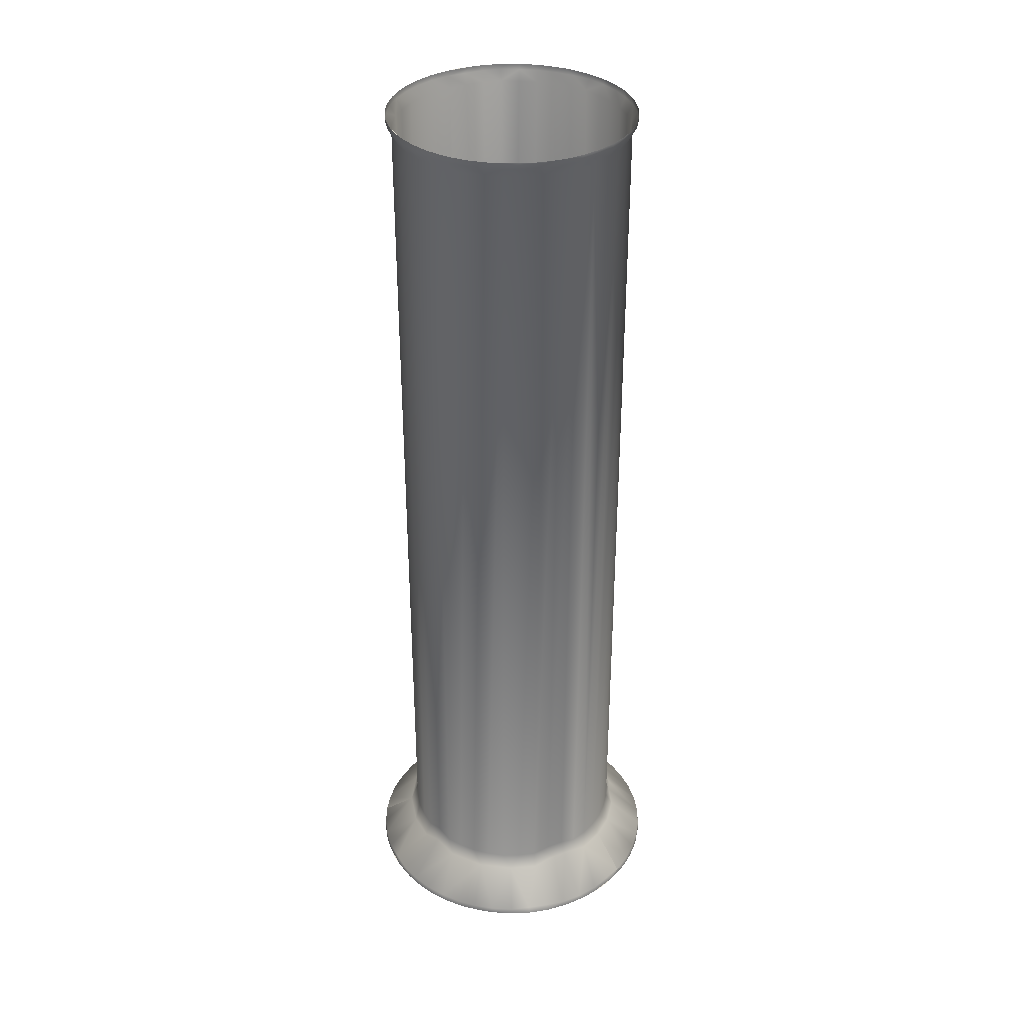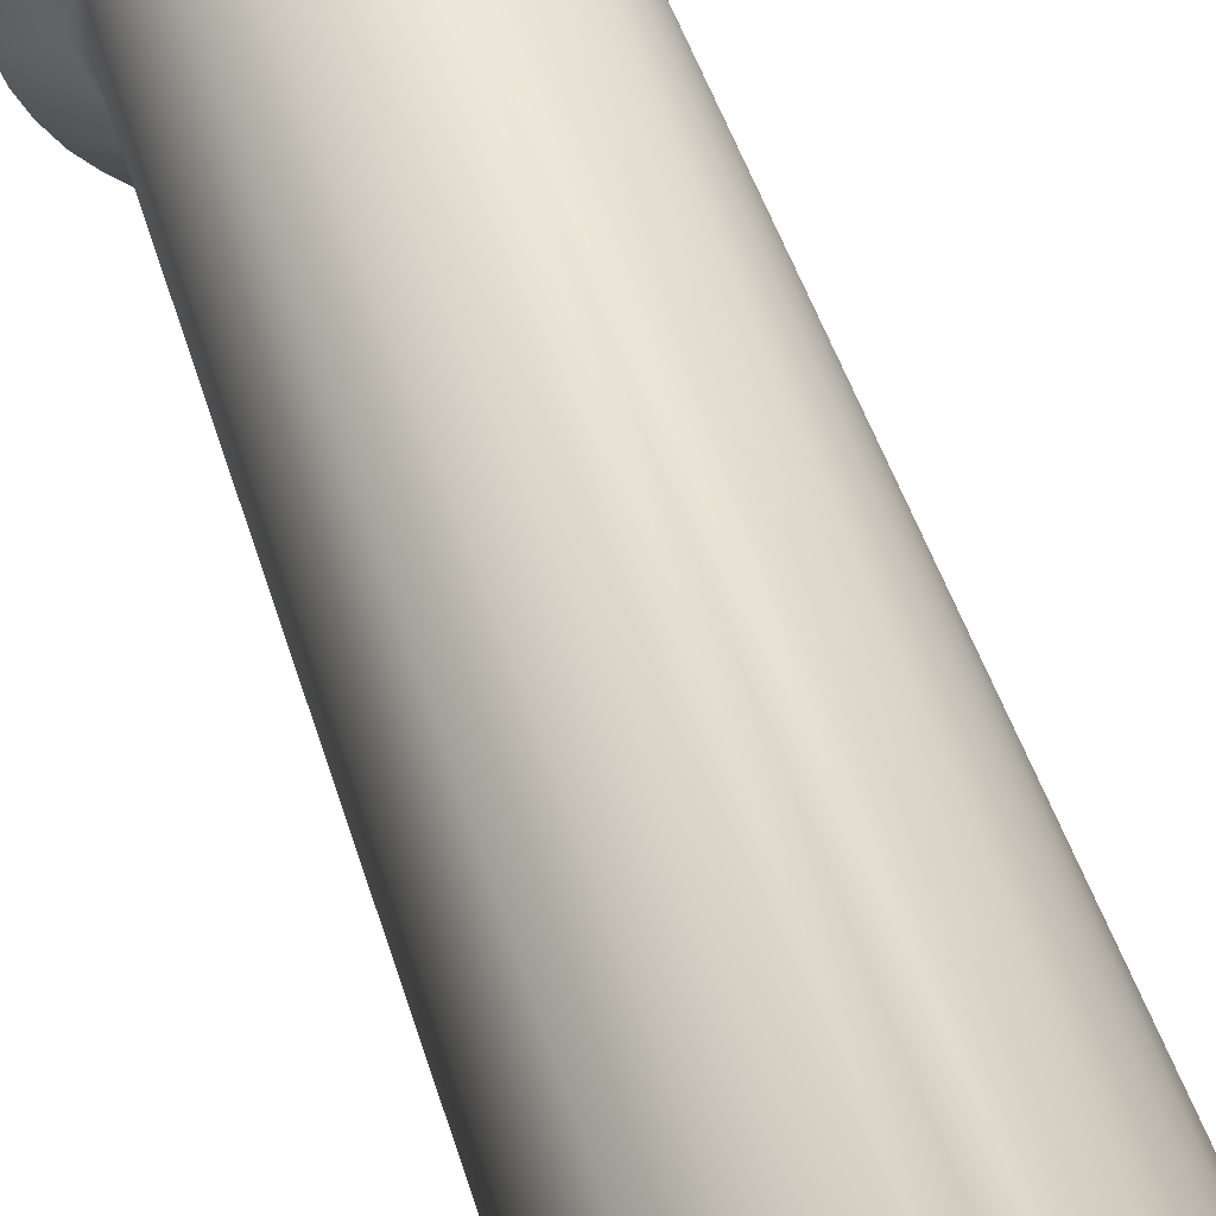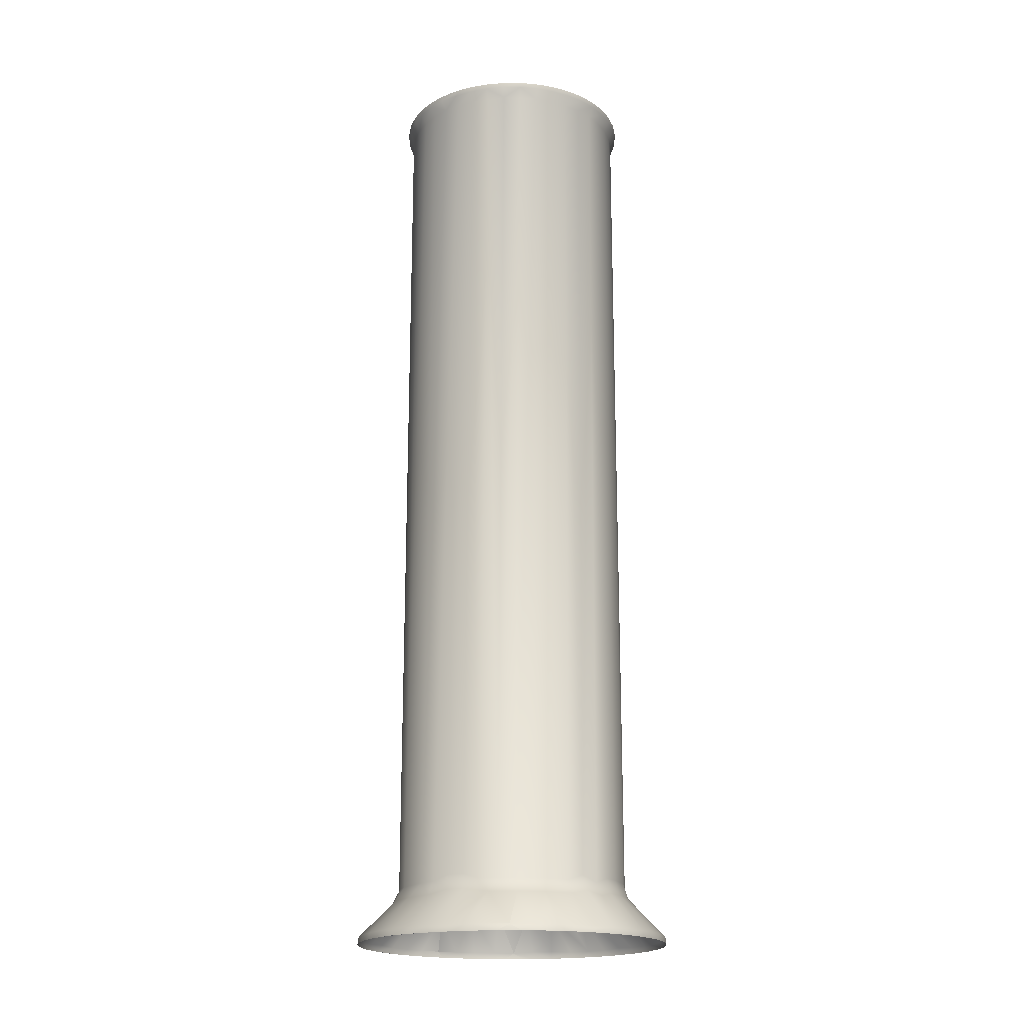
<metadata>
{"format":"obj","ext":"obj","renderer":"f3d","projection":"perspective","resolution":1024,"background":"white","views":[{"elev":34.9,"azim":129.6,"up":"+Z"},{"elev":41.6,"azim":-15.0,"up":"+Y"},{"elev":-18.7,"azim":-175.5,"up":"+Z"}]}
</metadata>
<code>
o upper_arm_link_2
v 0.007662 0.07453 0.0932
v 0.01504 0.07336 0.09321
v 0.02269 0.07141 0.0932
v 0.03217 0.06766 0.0932
v 0.03888 0.064 0.0932
v 0.04726 0.05808 0.0932
v 0.05298 0.05298 0.0932
v 0.05972 0.04525 0.0932
v 0.06404 0.03881 0.0932
v 0.0665 0.03442 0.0932
v 0.07056 0.02507 0.0932
v 0.07211 0.02019 0.0932
v 0.07383 0.01274 0.0932
v 0.07488 0.002576 0.0932
v 0.06766 -0.03218 0.0932
v 0.07471 -0.005155 0.0932
v 0.07416 -0.01036 0.09321
v 0.0733 -0.0153 0.0932
v 0.05804 -0.04733 0.0932
v 0.05471 -0.05113 0.0932
v 0.06407 -0.03877 0.09321
v 0.06118 -0.04318 0.0932
v 0.04726 -0.05809 0.0932
v 0.04109 -0.06266 0.0932
v 0.03217 -0.06767 0.0932
v 0.0151 -0.07335 0.09321
v 0.01015 -0.07419 0.0932
v 0.02269 -0.07141 0.0932
v -1e-05 -0.07489 0.0932
v -0.005134 -0.07472 0.09327
v -0.0102 -0.07419 0.0932
v -0.01485 -0.07342 0.09329
v -0.02018 -0.07211 0.0932
v -0.02752 -0.06969 0.0932
v -0.03462 -0.0664 0.09321
v -0.03898 -0.06394 0.0932
v -0.04728 -0.05807 0.0932
v -0.05098 -0.05488 0.0933
v -0.05648 -0.04924 0.0932
v -0.07211 -0.0202 0.0932
v -0.06118 -0.04318 0.0932
v -0.06404 -0.03882 0.0932
v -0.0665 -0.03442 0.0932
v -0.07056 -0.02508 0.0932
v -0.07383 -0.01274 0.0932
v -0.07488 -0.002581 0.0932
v -0.06766 0.03218 0.0932
v -0.07471 0.005151 0.0932
v -0.07416 0.01036 0.09321
v -0.0733 0.0153 0.0932
v -0.05804 0.04732 0.0932
v -0.05471 0.05113 0.0932
v -0.06407 0.03877 0.09321
v -0.06118 0.04317 0.0932
v -0.04726 0.05808 0.0932
v -0.04109 0.06265 0.0932
v -0.03217 0.06766 0.0932
v -0.02513 0.07054 0.0932
v -0.02018 0.07211 0.0932
v -0.0151 0.07334 0.09321
v -0.01015 0.07419 0.0932
v 0.07021 -0.02619 0.09327
v 0.05745 0.04821 0.0932
v 0.05099 0.05517 0.09323
v 0.04327 0.06139 0.09324
v -0.07021 0.02618 0.09327
v 0.001106 0.07492 0.09326
v -0.05505 0.01795 0.5387
v -0.05718 0.009082 0.5387
v -0.05055 0.02831 0.5387
v -0.0529 0.0236 0.5387
v -0.04685 0.03401 0.5387
v -0.03932 0.04255 0.5387
v -0.04403 0.03759 0.5387
v -0.03398 0.04688 0.5387
v -0.02619 0.05163 0.5387
v -0.03022 0.04938 0.5387
v -0.01572 0.05576 0.5387
v -0.02209 0.05351 0.5387
v -0.009095 0.05717 0.5387
v 6e-06 0.05789 0.5387
v 0.01795 0.05504 0.5387
v 0.009084 0.05718 0.5387
v 0.02831 0.05054 0.5387
v 0.0236 0.0529 0.5387
v 0.03401 0.04685 0.5387
v 0.04255 0.03932 0.5387
v 0.03759 0.04403 0.5387
v 0.04688 0.03397 0.5387
v 0.05163 0.02618 0.5387
v 0.04938 0.03021 0.5387
v 0.05436 0.02005 0.5387
v 0.05629 0.01355 0.5387
v 0.05718 0.009093 0.5387
v 0.05789 -9e-06 0.5387
v 0.05505 -0.01795 0.5387
v 0.05718 -0.009086 0.5387
v 0.05262 -0.02426 0.5387
v 0.04999 -0.02925 0.5386
v 0.04685 -0.03401 0.5387
v 0.03932 -0.04255 0.5387
v 0.04403 -0.03759 0.5387
v 0.03398 -0.04688 0.5387
v 0.02619 -0.05164 0.5387
v 0.03022 -0.04939 0.5387
v 0.01572 -0.05577 0.5387
v 0.02209 -0.05352 0.5387
v 0.009095 -0.05718 0.5387
v -7e-06 -0.0579 0.5387
v -0.01795 -0.05505 0.5387
v -0.009084 -0.05718 0.5387
v -0.02426 -0.05262 0.5387
v -0.02925 -0.04999 0.5386
v -0.03401 -0.04685 0.5387
v -0.03759 -0.04403 0.5387
v -0.04255 -0.03933 0.5387
v -0.04688 -0.03398 0.5387
v -0.05262 -0.02426 0.5387
v -0.04938 -0.03022 0.5387
v -0.05503 -0.018 0.5387
v -0.05629 -0.01355 0.5387
v -0.05718 -0.009097 0.5387
v -0.0579 4e-06 0.5387
v -0.07473 5e-06 0.09615
v -0.07193 0.02018 0.09623
v -0.06822 0.02965 0.09665
v -0.06409 0.03842 0.0962
v -0.03454 0.06624 0.09623
v -0.02542 0.07028 0.09619
v -0.004787 0.0746 0.09615
v 0.005089 0.07421 0.09665
v 0.01477 0.07324 0.09621
v 0.05076 0.05435 0.09669
v 0.05771 0.04748 0.09619
v 0.07396 0.0105 0.09624
v 0.06822 -0.02963 0.09669
v 0.06404 -0.03852 0.0962
v 0.03466 -0.06617 0.09625
v 0.02552 -0.07025 0.09618
v -0.005071 -0.0742 0.09669
v -0.01514 -0.07281 0.0967
v -0.05066 -0.05443 0.09673
v -0.05765 -0.04757 0.09619
v -0.07398 -0.01047 0.09621
v -0.07186 -0.02051 0.0962
v -0.06863 -0.02966 0.09607
v -0.06403 -0.03853 0.09621
v -0.03459 -0.06625 0.0962
v -0.04294 -0.06117 0.09614
v -0.02543 -0.07029 0.09617
v 0.004926 -0.07462 0.09605
v 0.01487 -0.07323 0.09621
v 0.05083 -0.05479 0.09618
v 0.04323 -0.06098 0.09611
v 0.05772 -0.04747 0.09618
v 0.07398 -0.01052 0.09621
v 0.07198 -0.02006 0.09615
v 0.07473 9e-05 0.09615
v 0.06867 0.02952 0.09617
v 0.07194 0.02034 0.0961
v 0.06405 0.0385 0.09619
v 0.0347 0.06618 0.09621
v 0.04295 0.06073 0.09666
v 0.0254 0.07029 0.09619
v -0.01485 0.07324 0.09619
v -0.05072 0.05488 0.0962
v -0.04318 0.06101 0.09612
v -0.05774 0.04744 0.0962
v -0.074 0.0104 0.0962
v -0.05717 -0.008961 0.536
v 0.008959 -0.05717 0.536
v 0.05717 0.008957 0.536
v 0.01795 0.05498 0.536
v 0.055 0.01789 0.536
v 0.05158 0.02623 0.5362
v 0.04679 0.03402 0.536
v 0.04087 0.04098 0.5361
v 0.03419 0.0467 0.5362
v 0.05788 8.7e-05 0.5361
v 0.05719 -0.009011 0.5362
v 0.05498 -0.01795 0.536
v 0.01789 -0.055 0.536
v 0.02624 -0.05158 0.5362
v 0.03403 -0.04679 0.536
v 0.04098 -0.04087 0.5361
v 0.04671 -0.03414 0.536
v 9e-05 -0.05788 0.5361
v -0.008991 -0.05717 0.5361
v -0.01795 -0.05499 0.536
v -0.055 -0.01789 0.536
v -0.05153 -0.02627 0.536
v -0.04679 -0.03403 0.536
v -0.04091 -0.04097 0.5362
v -0.03413 -0.04671 0.536
v -0.0579 -5.3e-05 0.5362
v -0.05717 0.008989 0.5361
v -0.05498 0.01795 0.536
v 0.00915 0.05713 0.5361
v -5.1e-05 0.0579 0.5362
v -0.008959 0.05716 0.536
v -0.01785 0.05504 0.5361
v -0.02627 0.05153 0.536
v -0.03403 0.04679 0.536
v -0.04098 0.04086 0.5361
v -0.04671 0.03413 0.536
v 0.05059 -0.0304 0.1124
v 0.05609 -0.01768 0.1125
v 0.05661 -0.008041 0.1144
v 0.05852 0.004867 0.1128
v 0.05452 0.02249 0.1125
v 0.0458 0.03705 0.1125
v 0.03561 0.04681 0.1125
v 0.02671 0.05055 0.1144
v 0.01862 0.05405 0.1144
v 0.006256 0.05861 0.1125
v -0.007039 0.05842 0.1124
v -0.01939 0.05564 0.1125
v -0.03202 0.04935 0.1124
v -0.03854 0.04223 0.1144
v -0.04542 0.0373 0.1125
v -0.04924 0.02907 0.1144
v -0.05312 0.02115 0.1144
v -0.05576 0.01272 0.1144
v -0.05697 0.003655 0.1146
v -0.05829 -0.007778 0.1127
v -0.05278 -0.02199 0.1144
v -0.04877 -0.02984 0.1144
v -0.04523 -0.03755 0.1125
v -0.03788 -0.04284 0.1144
v -0.03083 -0.04817 0.1144
v -0.02271 -0.05237 0.1146
v -0.01579 -0.05649 0.1127
v -0.003157 -0.05887 0.1125
v 0.01158 -0.05599 0.1144
v 0.02459 -0.05357 0.1125
v 0.03959 -0.04378 0.1124
v -0.02625 -0.05147 0.5359
v 0.05146 -0.02625 0.5359
v 0.02625 0.05146 0.5359
v -0.05146 0.02625 0.5359
v 0.0499 0.02388 0.1189
v -0.005695 0.05501 0.1189
v -0.05469 0.007566 0.1215
v -0.03277 -0.04442 0.1216
v -0.02256 -0.05022 0.1216
v 0.03938 -0.03883 0.119
v 0.05477 0.007718 0.1189
v 0.05537 -0.000445 0.1188
v 0.0544 -0.008515 0.1215
v 0.05271 -0.01666 0.119
v 0.04956 -0.02451 0.119
v 0.033 -0.04438 0.119
v 0.02586 -0.04889 0.119
v 0.01815 -0.05226 0.1189
v 0.009834 -0.05414 0.1217
v 0.001767 -0.05525 0.119
v -0.006265 -0.05494 0.119
v -0.04301 -0.0348 0.1189
v -0.04744 -0.02793 0.1216
v -0.05113 -0.0204 0.1216
v -0.05389 -0.01234 0.119
v -0.04273 0.03511 0.1189
v -0.03649 0.0412 0.1216
v -0.03016 0.04636 0.1189
v -0.02246 0.05049 0.119
v 0.01085 0.05423 0.1189
v 0.01875 0.05177 0.1215
v 0.02642 0.04831 0.1215
v 0.03356 0.04392 0.119
v 0.03986 0.03829 0.119
v 0.04505 -0.03219 0.1188
v -0.01498 -0.0533 0.1188
v -0.05522 -0.003676 0.1189
v -0.05109 0.0205 0.1216
v -0.04736 0.02809 0.1215
v -0.01415 0.05354 0.1188
v 0.002426 0.05525 0.1189
v 0.04557 0.03146 0.1188
v 0.05295 0.01598 0.1189
v 0.05458 -0.008368 0.5315
v 0.05253 -0.01689 0.5311
v 0.04924 -0.02491 0.5311
v 0.04473 -0.03231 0.5311
v 0.03223 -0.0448 0.5311
v 0.03903 -0.03908 0.5312
v 0.02486 -0.04931 0.5315
v 0.01757 -0.05223 0.5309
v 0.008456 -0.05453 0.5311
v -0.008548 -0.05451 0.5311
v -0.01698 -0.05249 0.5311
v -2.2e-05 -0.0552 0.5312
v -0.02499 -0.04918 0.5311
v -0.03253 -0.04463 0.5312
v -0.04458 -0.03247 0.5311
v -0.03919 -0.03892 0.5315
v -0.04918 -0.02501 0.5311
v -0.05255 -0.01682 0.5311
v -0.05452 -0.008415 0.5311
v -0.05448 0.008651 0.5311
v -0.05244 0.01709 0.5311
v -0.05525 5.9e-05 0.5315
v -0.0491 0.02512 0.5311
v -0.0447 0.03235 0.5311
v -0.03218 0.04484 0.5312
v -0.03912 0.03898 0.5313
v -0.0249 0.0492 0.531
v -0.01696 0.05253 0.5314
v -0.008462 0.05452 0.5311
v 0.008596 0.05441 0.5303
v 0.01684 0.05255 0.5311
v 2.3e-05 0.05527 0.5316
v 0.02487 0.04927 0.5311
v 0.03222 0.04486 0.5315
v 0.04477 0.03225 0.5311
v 0.03903 0.03907 0.5312
v 0.04928 0.0249 0.5314
v 0.05255 0.01683 0.5311
v 0.05454 0.008398 0.5311
v 0.05523 -3e-06 0.5312
f 21 15 62
f 63 8 7
f 63 7 64
f 64 7 6
f 64 6 65
f 65 6 5
f 32 31 30
f 53 47 66
f 2 1 67
f 2 132 3
f 3 132 164
f 3 164 4
f 4 164 162
f 4 162 5
f 5 162 65
f 64 134 63
f 63 134 8
f 8 134 161
f 8 161 9
f 9 161 10
f 10 161 159
f 10 159 11
f 11 159 12
f 12 159 160
f 12 160 13
f 13 160 135
f 13 135 14
f 14 135 158
f 14 158 16
f 16 158 156
f 16 156 17
f 17 156 18
f 18 156 157
f 18 157 62
f 62 137 21
f 21 137 22
f 22 137 155
f 22 155 19
f 19 155 20
f 20 155 153
f 20 153 23
f 23 153 24
f 24 153 154
f 24 154 138
f 24 138 25
f 25 138 139
f 25 139 28
f 28 139 152
f 28 152 26
f 26 152 27
f 27 152 151
f 27 151 29
f 29 151 30
f 33 32 150
f 33 150 34
f 34 150 148
f 34 148 35
f 35 148 36
f 36 148 149
f 36 149 37
f 38 37 149
f 45 144 46
f 46 144 124
f 38 143 39
f 39 143 41
f 41 143 147
f 41 147 42
f 42 147 43
f 43 147 146
f 43 146 44
f 44 146 40
f 40 146 145
f 40 145 45
f 45 145 144
f 46 124 48
f 48 124 169
f 48 169 49
f 49 169 50
f 50 169 125
f 50 125 66
f 66 127 53
f 53 127 54
f 54 127 168
f 54 168 51
f 51 168 52
f 52 168 166
f 52 166 55
f 55 166 56
f 56 166 167
f 56 167 128
f 56 128 57
f 57 128 129
f 57 129 58
f 58 129 59
f 59 129 165
f 59 165 60
f 60 165 61
f 61 165 130
f 61 130 67
f 2 67 132
f 112 113 110
f 98 99 96
f 149 142 38
f 140 141 32
f 140 32 30
f 157 136 62
f 163 133 64
f 163 64 65
f 131 132 67
f 125 126 66
f 143 38 142
f 150 32 141
f 151 140 30
f 137 62 136
f 134 64 133
f 162 163 65
f 130 131 67
f 127 66 126
f 83 82 173
f 94 172 93
f 93 172 174
f 93 174 92
f 92 174 90
f 90 174 175
f 90 175 91
f 91 175 89
f 89 175 176
f 89 176 87
f 87 176 177
f 87 177 88
f 88 177 86
f 86 177 178
f 86 178 84
f 84 178 85
f 82 85 173
f 172 94 179
f 179 94 95
f 179 95 180
f 180 95 97
f 180 97 181
f 181 97 96
f 108 171 106
f 106 171 182
f 106 182 107
f 107 182 104
f 104 182 183
f 104 183 105
f 105 183 103
f 103 183 184
f 103 184 101
f 101 184 185
f 101 185 102
f 102 185 100
f 100 185 186
f 100 186 99
f 96 99 181
f 171 108 187
f 187 108 109
f 187 109 188
f 188 109 111
f 188 111 189
f 189 111 110
f 122 170 121
f 121 170 190
f 121 190 120
f 120 190 118
f 118 190 191
f 118 191 119
f 119 191 117
f 117 191 192
f 117 192 116
f 116 192 193
f 116 193 115
f 115 193 114
f 114 193 194
f 114 194 113
f 110 113 189
f 170 122 195
f 195 122 123
f 195 123 196
f 196 123 69
f 196 69 197
f 197 69 68
f 173 198 83
f 83 198 81
f 81 198 199
f 81 199 80
f 199 200 80
f 80 200 78
f 78 200 201
f 78 201 79
f 79 201 76
f 76 201 202
f 76 202 77
f 77 202 75
f 75 202 203
f 75 203 73
f 73 203 204
f 73 204 74
f 74 204 72
f 72 204 205
f 72 205 70
f 70 205 71
f 68 71 197
f 236 155 206
f 206 155 137
f 206 137 136
f 206 136 207
f 207 136 157
f 207 157 208
f 208 157 156
f 208 156 209
f 209 156 158
f 209 158 135
f 209 135 210
f 210 135 160
f 210 160 159
f 210 159 161
f 210 161 211
f 211 161 134
f 211 134 133
f 211 133 212
f 212 133 163
f 212 163 213
f 213 163 162
f 213 162 214
f 214 162 164
f 214 164 215
f 215 164 132
f 215 132 131
f 215 131 130
f 215 130 216
f 216 130 165
f 216 165 217
f 217 165 129
f 217 129 128
f 217 128 218
f 218 128 167
f 218 167 219
f 219 167 166
f 219 166 220
f 220 166 168
f 220 168 221
f 221 168 127
f 221 127 222
f 222 127 126
f 222 126 125
f 222 125 223
f 223 125 169
f 223 169 224
f 224 169 225
f 225 169 124
f 225 124 144
f 225 144 145
f 225 145 226
f 226 145 146
f 226 146 227
f 227 146 147
f 227 147 228
f 228 147 143
f 228 143 229
f 229 143 142
f 229 142 230
f 230 142 149
f 230 149 148
f 230 148 231
f 231 148 232
f 148 150 232
f 232 150 141
f 232 141 233
f 233 141 140
f 233 140 151
f 233 151 234
f 234 151 152
f 234 152 235
f 235 152 139
f 235 139 138
f 235 138 236
f 236 138 154
f 236 154 153
f 236 153 155
f 237 113 194
f 237 189 113
f 238 99 186
f 238 181 99
f 239 85 178
f 239 173 85
f 240 71 205
f 240 197 71
f 307 202 201
f 307 201 200
f 311 200 199
f 311 199 198
f 313 239 178
f 313 178 177
f 316 176 175
f 316 175 174
f 280 179 180
f 280 180 181
f 286 184 183
f 286 183 182
f 295 194 193
f 295 193 192
f 301 170 195
f 301 195 196
f 210 279 247
f 209 248 208
f 236 206 246
f 236 246 252
f 236 252 253
f 235 254 234
f 229 230 244
f 229 244 258
f 228 229 258
f 228 258 227
f 226 227 260
f 226 260 261
f 220 221 262
f 220 262 219
f 215 216 277
f 215 277 266
f 214 266 267
f 214 267 268
f 249 250 208
f 249 208 248
f 247 248 209
f 247 209 210
f 207 208 250
f 207 250 251
f 251 271 206
f 251 206 207
f 271 246 206
f 255 256 234
f 255 234 254
f 253 254 235
f 253 235 236
f 233 234 256
f 233 256 257
f 233 257 272
f 231 272 245
f 231 245 244
f 232 233 272
f 232 272 231
f 230 231 244
f 259 260 227
f 259 227 258
f 225 226 261
f 225 261 273
f 224 273 243
f 243 274 223
f 243 223 224
f 273 224 225
f 222 223 274
f 222 274 275
f 275 262 221
f 275 221 222
f 263 264 219
f 263 219 262
f 218 219 264
f 218 264 265
f 265 276 217
f 265 217 218
f 217 276 242
f 242 277 216
f 242 216 217
f 268 269 213
f 268 213 214
f 266 214 215
f 212 213 269
f 212 269 270
f 270 278 211
f 270 211 212
f 211 278 241
f 210 211 241
f 210 241 279
f 311 198 309
f 309 198 310
f 172 318 174
f 174 318 317
f 174 317 316
f 176 316 314
f 176 314 177
f 177 314 315
f 177 315 313
f 239 313 312
f 239 312 173
f 173 312 310
f 173 310 198
f 200 311 308
f 200 308 307
f 202 307 306
f 202 306 203
f 203 306 304
f 203 304 204
f 204 304 305
f 204 305 205
f 205 305 303
f 205 303 240
f 240 303 302
f 240 302 197
f 197 302 300
f 197 300 196
f 196 300 299
f 196 299 301
f 170 301 298
f 170 298 190
f 190 298 297
f 190 297 191
f 191 297 296
f 191 296 192
f 192 296 294
f 192 294 295
f 194 295 293
f 194 293 237
f 237 293 292
f 237 292 189
f 189 292 290
f 189 290 188
f 188 290 289
f 188 289 187
f 187 289 291
f 187 291 171
f 171 291 288
f 171 288 182
f 182 288 287
f 182 287 286
f 184 286 284
f 184 284 185
f 185 284 285
f 185 285 186
f 186 285 283
f 186 283 238
f 238 283 282
f 238 282 181
f 181 282 281
f 181 281 280
f 179 280 319
f 179 319 172
f 172 319 318
f 255 254 287
f 287 254 286
f 286 254 253
f 286 253 284
f 284 253 252
f 284 252 285
f 285 252 246
f 285 246 283
f 283 246 271
f 283 271 282
f 282 271 251
f 282 251 281
f 281 251 250
f 281 250 280
f 280 250 249
f 280 249 319
f 319 249 248
f 319 248 318
f 318 248 247
f 318 247 317
f 317 247 279
f 317 279 316
f 316 279 241
f 316 241 314
f 314 241 278
f 314 278 270
f 314 270 315
f 315 270 313
f 313 270 269
f 313 269 312
f 312 269 268
f 312 268 310
f 310 268 267
f 310 267 309
f 255 287 288
f 255 288 256
f 256 288 291
f 259 258 294
f 294 258 295
f 295 258 244
f 295 244 293
f 293 244 292
f 292 244 245
f 292 245 290
f 290 245 272
f 290 272 289
f 289 272 257
f 289 257 291
f 291 257 256
f 294 296 259
f 259 296 260
f 260 296 297
f 260 297 261
f 261 297 298
f 301 243 273
f 261 298 273
f 273 298 301
f 243 301 299
f 243 299 300
f 243 300 274
f 274 300 302
f 274 302 275
f 275 302 303
f 275 303 262
f 262 303 263
f 263 303 305
f 306 264 304
f 304 264 263
f 304 263 305
f 267 266 309
f 309 266 277
f 309 277 311
f 311 277 308
f 308 277 242
f 308 242 307
f 307 242 276
f 307 276 265
f 307 265 306
f 306 265 264

</code>
